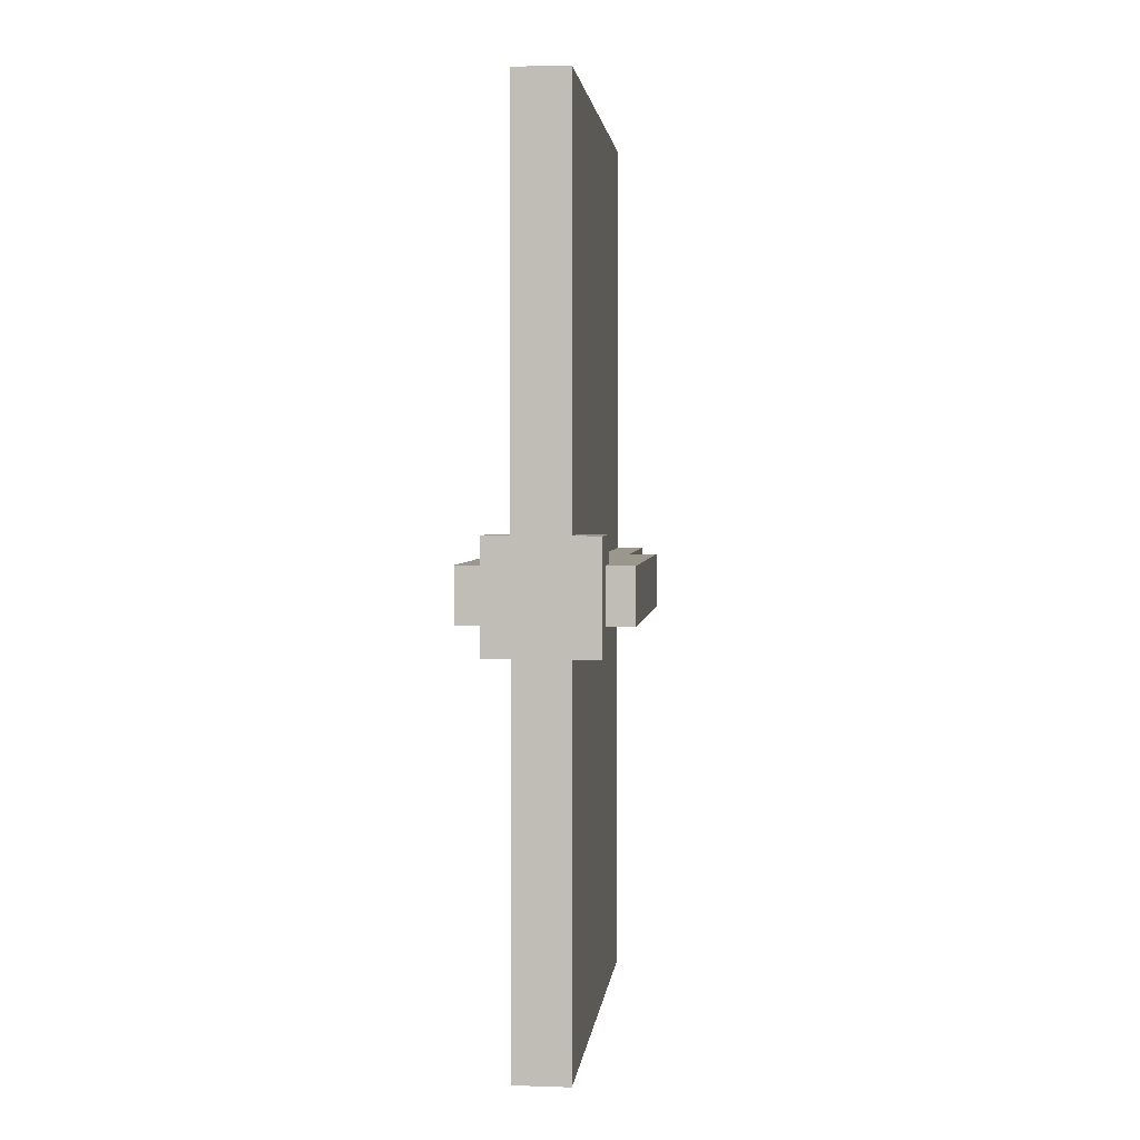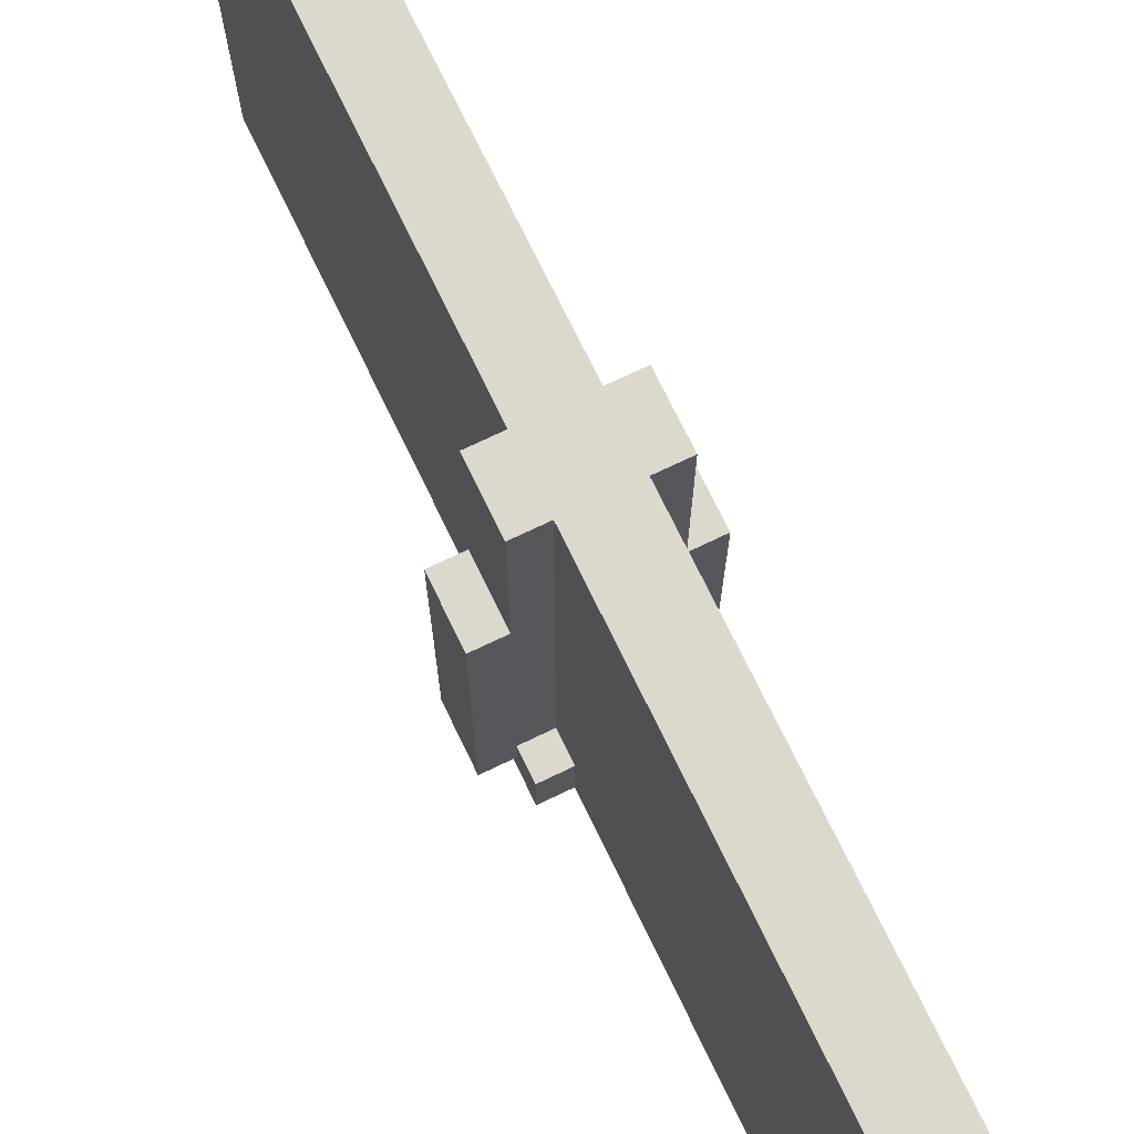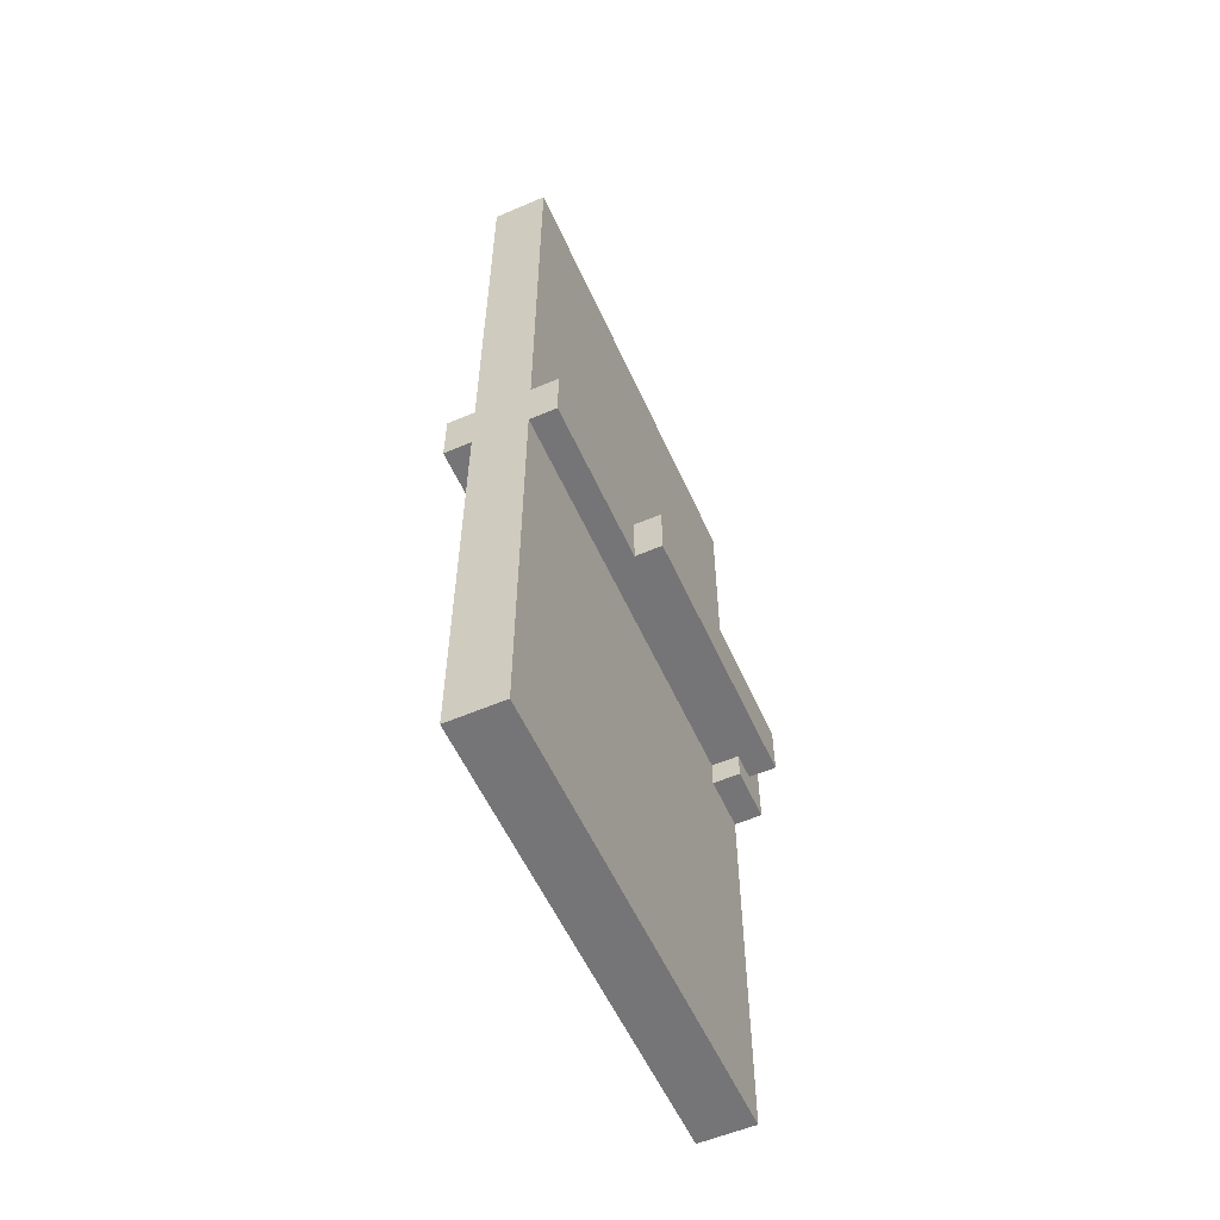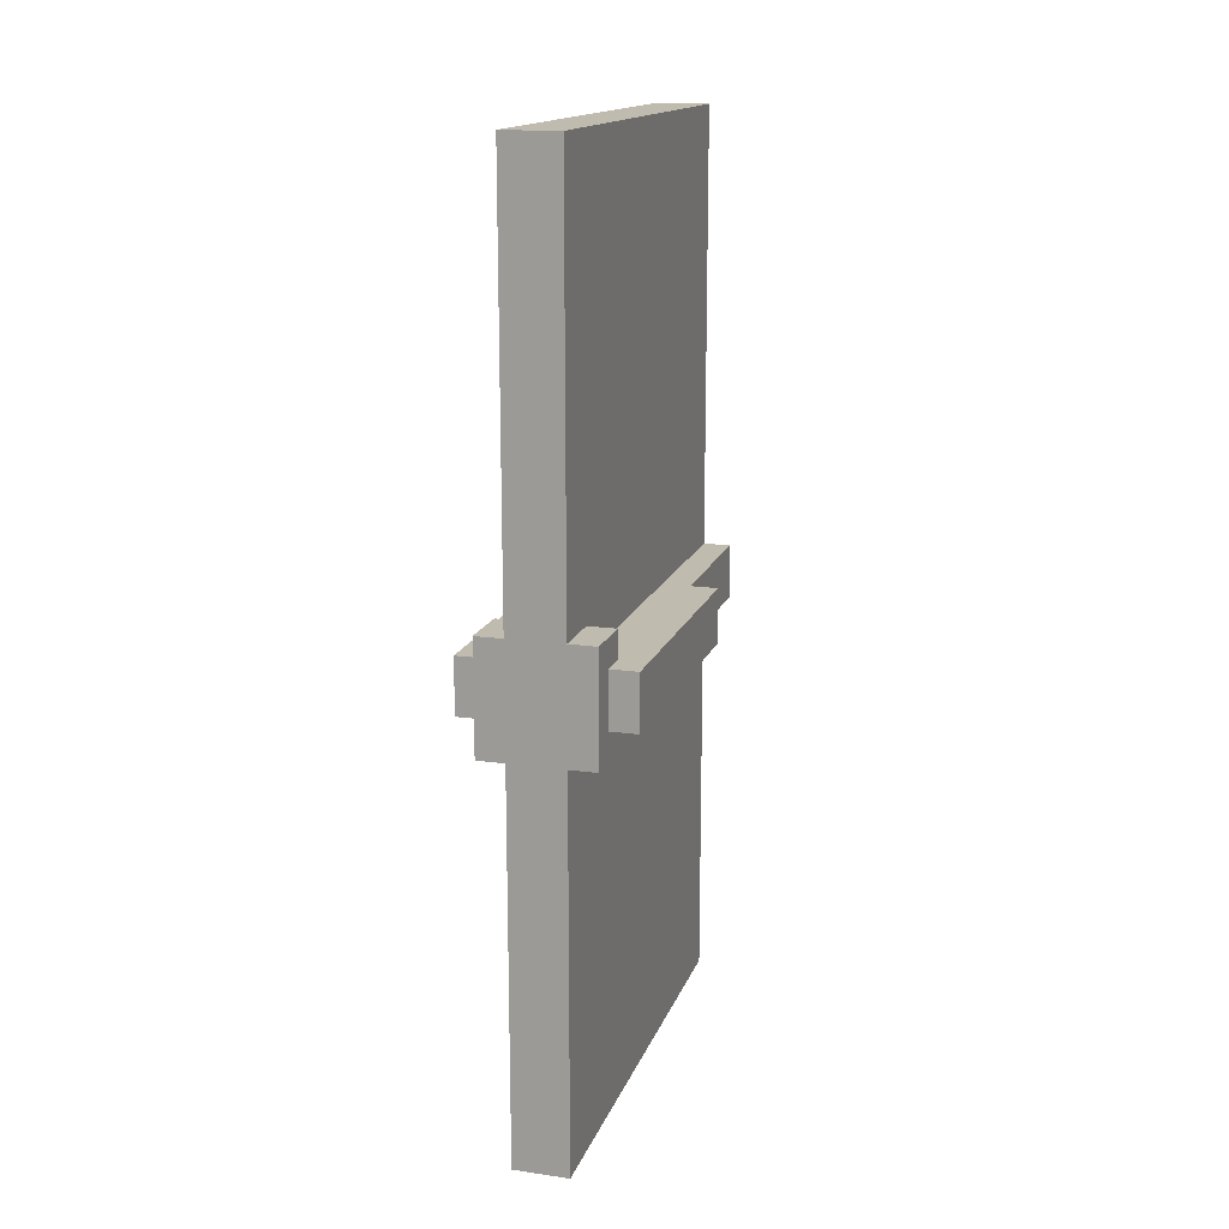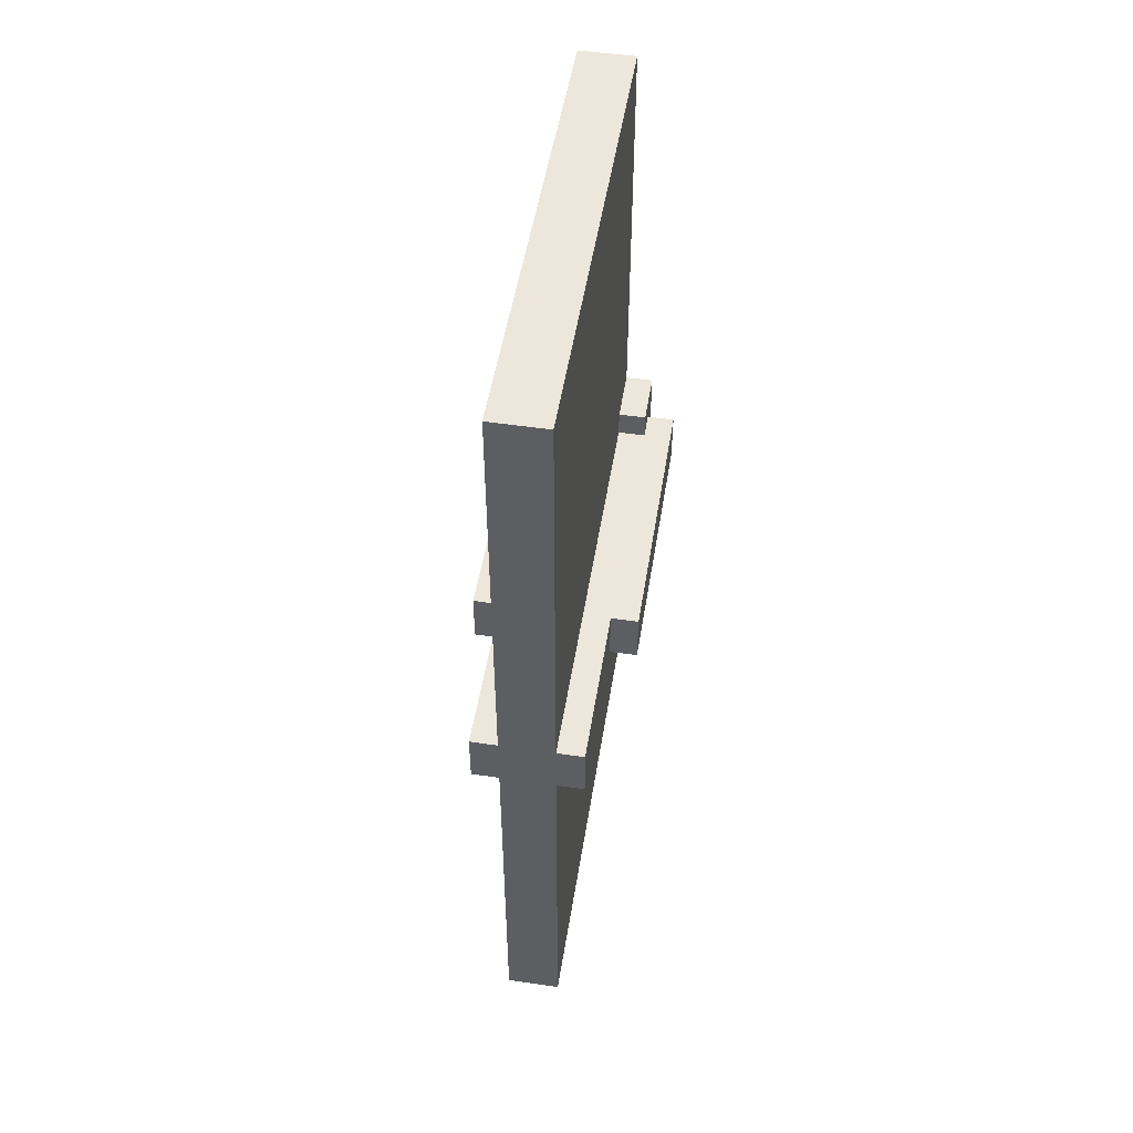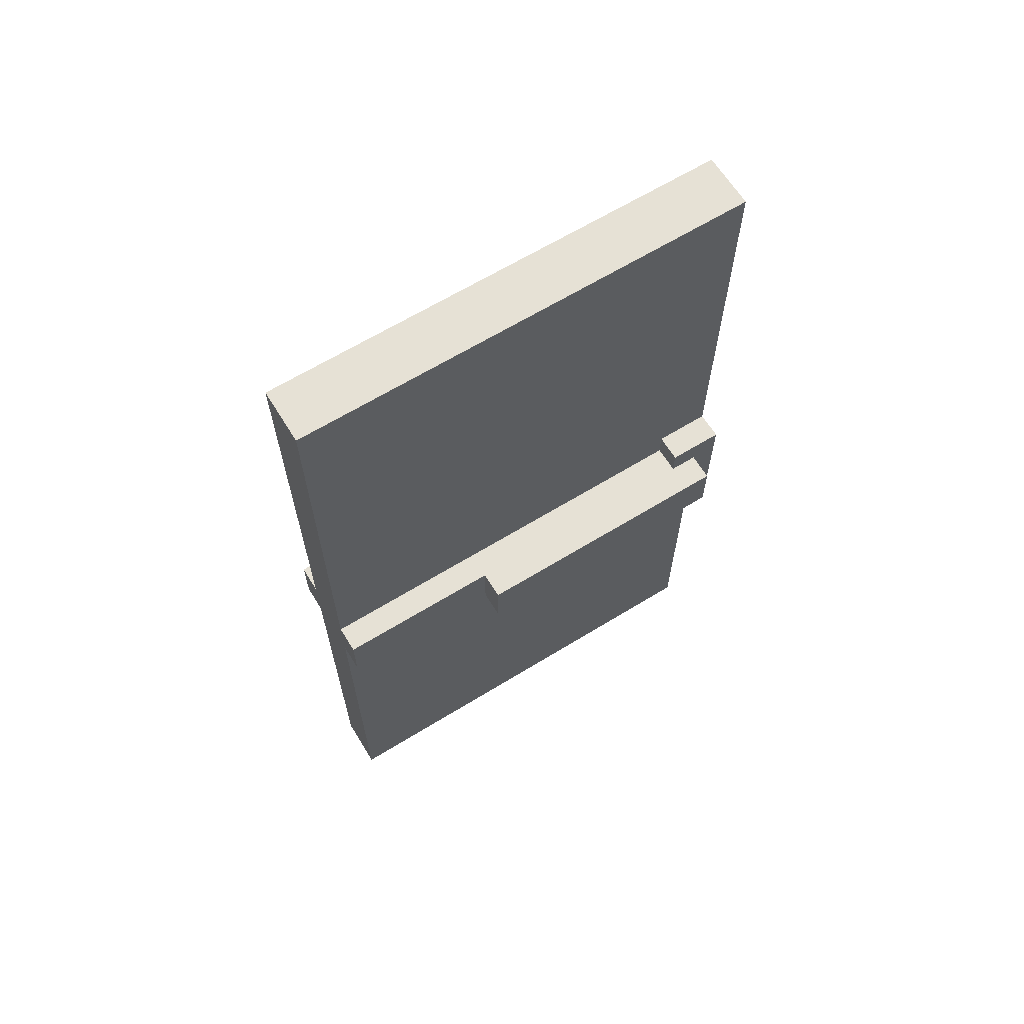
<metadata>
{"format":"obj","ext":"obj","renderer":"f3d","projection":"perspective","resolution":1024,"background":"white","views":[{"elev":2.7,"azim":-173.7,"up":"+Y"},{"elev":72.3,"azim":-25.7,"up":"+Z"},{"elev":-56.6,"azim":24.1,"up":"+Y"},{"elev":16.0,"azim":-163.7,"up":"+Y"},{"elev":50.9,"azim":9.1,"up":"+Y"},{"elev":64.8,"azim":58.3,"up":"+Y"}]}
</metadata>
<code>
g E-Door
v -3 15 2
v -3 15 -8
v -3 17 2
v -3 17 -8
v -2 14 -7
v -2 14 -9
v -2 15 8
v -2 15 2
v -2 15 -7
v -2 15 -8
v -2 17 8
v -2 17 2
v -2 17 -7
v -2 17 -8
v -2 18 -7
v -2 18 -9
v -1 0 8
v -1 0 -9
v -1 5 8
v -1 5 7
v -1 7 8
v -1 7 7
v -1 14 -7
v -1 14 -9
v -1 15 8
v -1 15 2
v -1 15 -7
v -1 17 8
v -1 17 -7
v -1 18 -7
v -1 18 -9
v -1 24 7
v -1 24 -9
v -1 25 5
v -1 25 4
v -1 25 2
v -1 25 1
v -1 25 -0
v -1 25 -1
v -1 25 -4
v -1 25 -5
v -1 25 -6
v -1 25 -8
v -1 26 8
v -1 26 7
v -1 26 -0
v -1 26 -1
v -1 26 -2
v -1 26 -3
v -1 26 -4
v -1 26 -5
v -1 26 -6
v -1 26 -7
v -1 27 -1
v -1 27 -2
v -1 27 -3
v -1 27 -4
v -1 27 -6
v -1 27 -7
v -1 28 8
v -1 28 7
v -1 28 -1
v -1 28 -2
v -1 28 -3
v -1 28 -4
v -1 28 -6
v -1 28 -7
v -1 29 6
v -1 29 5
v -1 29 4
v -1 29 3
v -1 29 -0
v -1 29 -1
v -1 29 -2
v -1 29 -3
v -1 29 -4
v -1 29 -5
v -1 29 -6
v -1 29 -7
v -1 30 6
v -1 30 3
v -1 30 2
v -1 30 1
v -1 30 -0
v -1 30 -1
v -1 30 -4
v -1 30 -5
v -1 30 -6
v -1 30 -8
v -1 31 7
v -1 31 -9
v -1 33 8
v -1 33 -9
v 1 0 8
v 1 0 -9
v 1 5 8
v 1 5 7
v 1 7 8
v 1 7 7
v 1 14 -7
v 1 14 -9
v 1 15 8
v 1 15 2
v 1 15 -7
v 1 17 8
v 1 17 -7
v 1 18 -7
v 1 18 -9
v 1 24 7
v 1 24 -9
v 1 26 8
v 1 26 7
v 1 28 8
v 1 28 7
v 1 31 7
v 1 31 -9
v 1 33 8
v 1 33 -9
v 2 14 -7
v 2 14 -9
v 2 15 8
v 2 15 2
v 2 15 -7
v 2 15 -8
v 2 17 8
v 2 17 2
v 2 17 -7
v 2 17 -8
v 2 18 -7
v 2 18 -9
v 3 15 2
v 3 15 -8
v 3 17 2
v 3 17 -8
v -2 15 8
v -2 17 8
v -1 0 8
v -1 5 8
v -1 7 8
v -1 15 8
v -1 17 8
v -1 26 8
v -1 28 8
v -1 33 8
v 1 0 8
v 1 5 8
v 1 7 8
v 1 15 8
v 1 17 8
v 1 26 8
v 1 28 8
v 1 33 8
v 2 15 8
v 2 17 8
v -3 15 2
v -3 17 2
v -2 15 2
v -2 17 2
v 2 15 2
v 2 17 2
v 3 15 2
v 3 17 2
v -2 14 -7
v -2 15 -7
v -2 17 -7
v -2 18 -7
v -1 14 -7
v -1 15 -7
v -1 17 -7
v -1 18 -7
v 1 14 -7
v 1 15 -7
v 1 17 -7
v 1 18 -7
v 2 14 -7
v 2 15 -7
v 2 17 -7
v 2 18 -7
v -3 15 -8
v -3 17 -8
v -2 15 -8
v -2 17 -8
v 2 15 -8
v 2 17 -8
v 3 15 -8
v 3 17 -8
v -2 14 -9
v -2 18 -9
v -1 0 -9
v -1 14 -9
v -1 18 -9
v -1 24 -9
v -1 31 -9
v -1 33 -9
v 1 0 -9
v 1 14 -9
v 1 18 -9
v 1 24 -9
v 1 31 -9
v 1 33 -9
v 2 14 -9
v 2 18 -9
v -1 0 8
v 1 0 8
v -1 0 -9
v 1 0 -9
v -2 14 -7
v -1 14 -7
v 1 14 -7
v 2 14 -7
v -2 14 -9
v -1 14 -9
v 1 14 -9
v 2 14 -9
v -2 15 8
v -1 15 8
v 1 15 8
v 2 15 8
v -3 15 2
v -2 15 2
v -1 15 2
v 1 15 2
v 2 15 2
v 3 15 2
v -2 15 -7
v -1 15 -7
v 1 15 -7
v 2 15 -7
v -3 15 -8
v -2 15 -8
v 2 15 -8
v 3 15 -8
v -2 17 8
v -1 17 8
v 1 17 8
v 2 17 8
v -3 17 2
v -2 17 2
v 2 17 2
v 3 17 2
v -2 17 -7
v -1 17 -7
v 1 17 -7
v 2 17 -7
v -3 17 -8
v -2 17 -8
v 2 17 -8
v 3 17 -8
v -2 18 -7
v -1 18 -7
v 1 18 -7
v 2 18 -7
v -2 18 -9
v -1 18 -9
v 1 18 -9
v 2 18 -9
v -1 33 8
v 1 33 8
v -1 33 -9
v 1 33 -9
f 3 2 1
f 4 2 3
f 9 6 5
f 10 6 9
f 11 8 7
f 12 8 11
f 14 6 10
f 15 14 13
f 16 6 14
f 16 14 15
f 19 18 17
f 20 18 19
f 21 20 19
f 22 18 20
f 22 20 21
f 23 22 21
f 23 18 22
f 24 18 23
f 25 23 21
f 26 23 25
f 27 23 26
f 30 29 28
f 32 30 28
f 32 31 30
f 33 31 32
f 34 33 32
f 35 33 34
f 36 33 35
f 37 33 36
f 38 33 37
f 39 33 38
f 40 33 39
f 41 33 40
f 42 33 41
f 43 33 42
f 44 32 28
f 45 34 32
f 45 32 44
f 46 38 37
f 46 39 38
f 47 40 39
f 47 39 46
f 48 40 47
f 49 40 48
f 50 41 40
f 50 40 49
f 51 42 41
f 51 41 50
f 52 43 42
f 52 42 51
f 53 43 52
f 54 47 46
f 54 48 47
f 55 49 48
f 55 48 54
f 56 50 49
f 56 49 55
f 57 51 50
f 57 50 56
f 57 53 52
f 57 52 51
f 58 53 57
f 59 43 53
f 59 53 58
f 60 45 44
f 61 34 45
f 61 45 60
f 62 54 46
f 62 55 54
f 63 56 55
f 63 55 62
f 64 58 57
f 64 56 63
f 64 57 56
f 65 58 64
f 66 59 58
f 66 58 65
f 67 43 59
f 67 59 66
f 68 34 61
f 69 35 34
f 69 34 68
f 70 36 35
f 70 35 69
f 71 36 70
f 72 46 37
f 72 62 46
f 73 63 62
f 73 62 72
f 74 64 63
f 74 63 73
f 75 65 64
f 75 64 74
f 76 66 65
f 76 65 75
f 76 67 66
f 77 67 76
f 78 67 77
f 79 43 67
f 79 67 78
f 80 68 61
f 80 69 68
f 80 71 70
f 80 70 69
f 81 36 71
f 81 71 80
f 82 37 36
f 82 36 81
f 83 72 37
f 83 37 82
f 84 73 72
f 84 72 83
f 85 75 74
f 85 73 84
f 85 74 73
f 85 76 75
f 86 77 76
f 86 76 85
f 87 78 77
f 87 77 86
f 88 79 78
f 88 78 87
f 89 33 43
f 89 79 88
f 89 43 79
f 90 88 87
f 90 83 82
f 90 89 88
f 90 82 81
f 90 85 84
f 90 61 60
f 90 86 85
f 90 80 61
f 90 84 83
f 90 87 86
f 90 81 80
f 91 33 89
f 91 89 90
f 92 90 60
f 92 91 90
f 93 91 92
f 94 95 96
f 96 95 97
f 96 97 98
f 97 95 99
f 98 97 99
f 98 99 100
f 99 95 100
f 100 95 101
f 98 100 102
f 102 100 103
f 103 100 104
f 105 106 107
f 105 107 109
f 107 108 109
f 109 108 110
f 105 109 111
f 109 110 112
f 111 109 112
f 111 112 113
f 112 110 114
f 113 112 114
f 113 114 115
f 114 110 115
f 115 110 116
f 113 115 117
f 115 116 117
f 117 116 118
f 119 120 123
f 123 120 124
f 121 122 125
f 125 122 126
f 124 120 128
f 127 128 129
f 128 120 130
f 129 128 130
f 131 132 133
f 133 132 134
f 140 136 135
f 141 136 140
f 145 138 137
f 146 139 138
f 146 138 145
f 147 140 139
f 147 139 146
f 147 141 140
f 147 142 141
f 148 142 147
f 149 142 148
f 150 143 142
f 150 142 149
f 151 144 143
f 151 143 150
f 152 144 151
f 153 149 148
f 154 149 153
f 157 156 155
f 158 156 157
f 161 160 159
f 162 160 161
f 167 164 163
f 168 164 167
f 169 166 165
f 170 166 169
f 175 172 171
f 176 172 175
f 177 174 173
f 178 174 177
f 179 180 181
f 181 180 182
f 183 184 185
f 185 184 186
f 187 188 190
f 190 188 191
f 189 190 195
f 190 191 195
f 191 192 195
f 195 192 196
f 196 192 197
f 192 193 198
f 197 192 198
f 193 194 199
f 198 193 199
f 199 194 200
f 196 197 201
f 201 197 202
f 205 204 203
f 206 204 205
f 211 208 207
f 212 208 211
f 213 210 209
f 214 210 213
f 220 216 215
f 221 216 220
f 222 218 217
f 223 218 222
f 225 221 220
f 225 220 219
f 226 221 225
f 227 224 223
f 227 223 222
f 228 224 227
f 229 225 219
f 230 225 229
f 231 224 228
f 232 224 231
f 233 234 238
f 235 236 239
f 237 238 241
f 238 234 241
f 241 234 242
f 235 239 243
f 239 240 244
f 243 239 244
f 237 241 245
f 245 241 246
f 244 240 247
f 247 240 248
f 249 250 253
f 253 250 254
f 251 252 255
f 255 252 256
f 257 258 259
f 259 258 260

</code>
